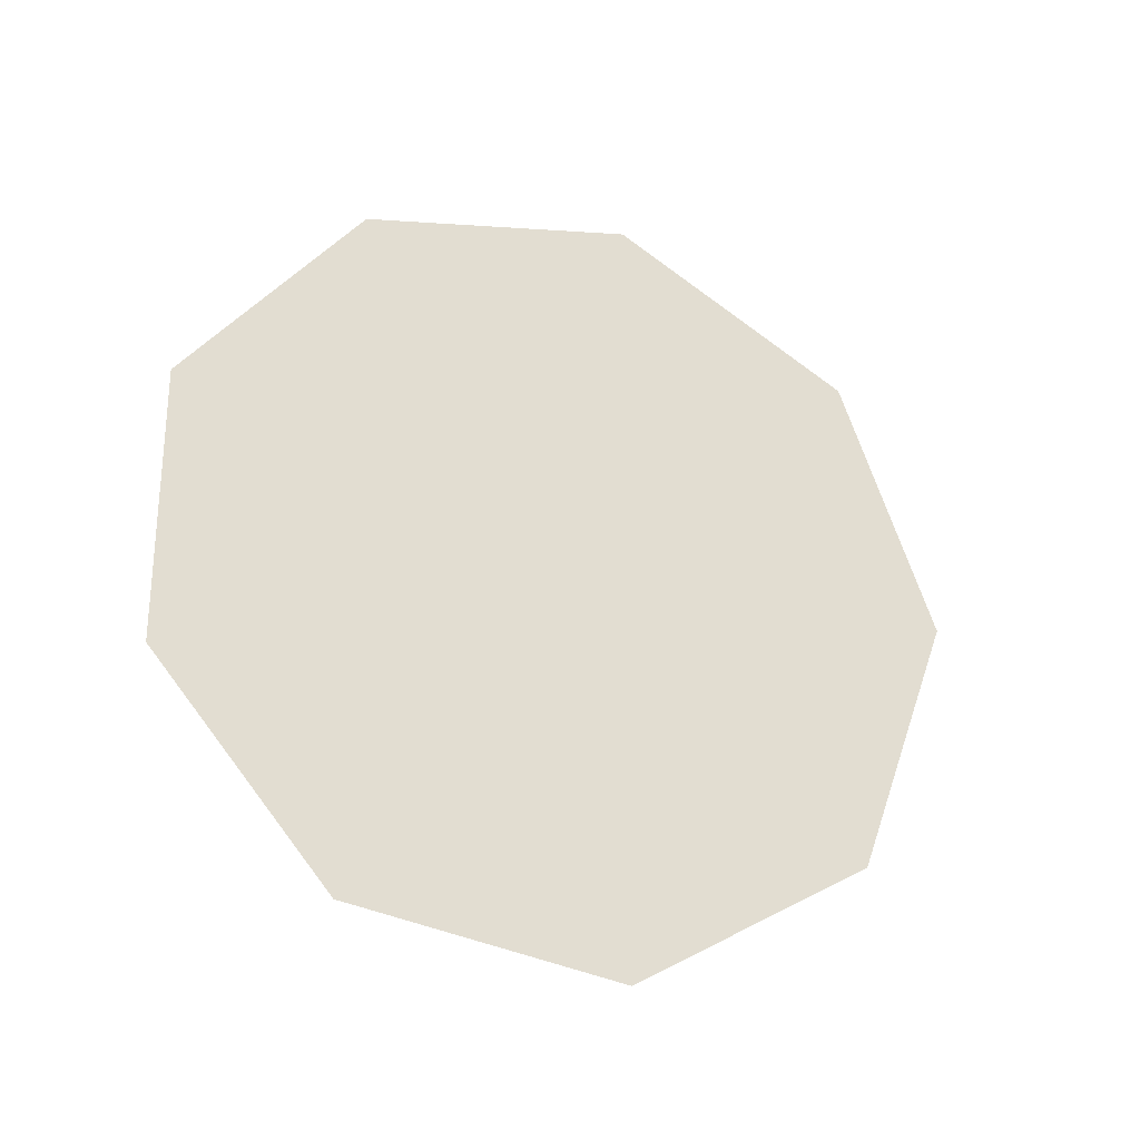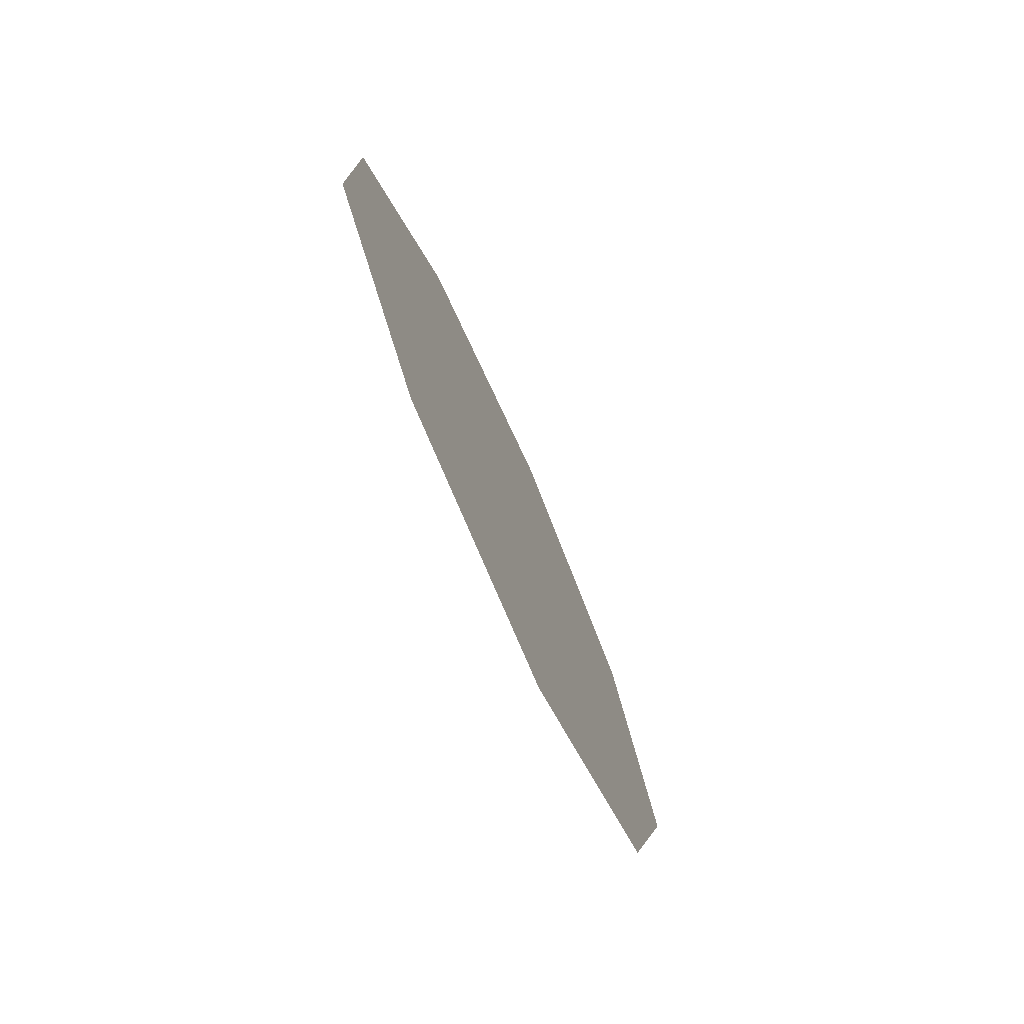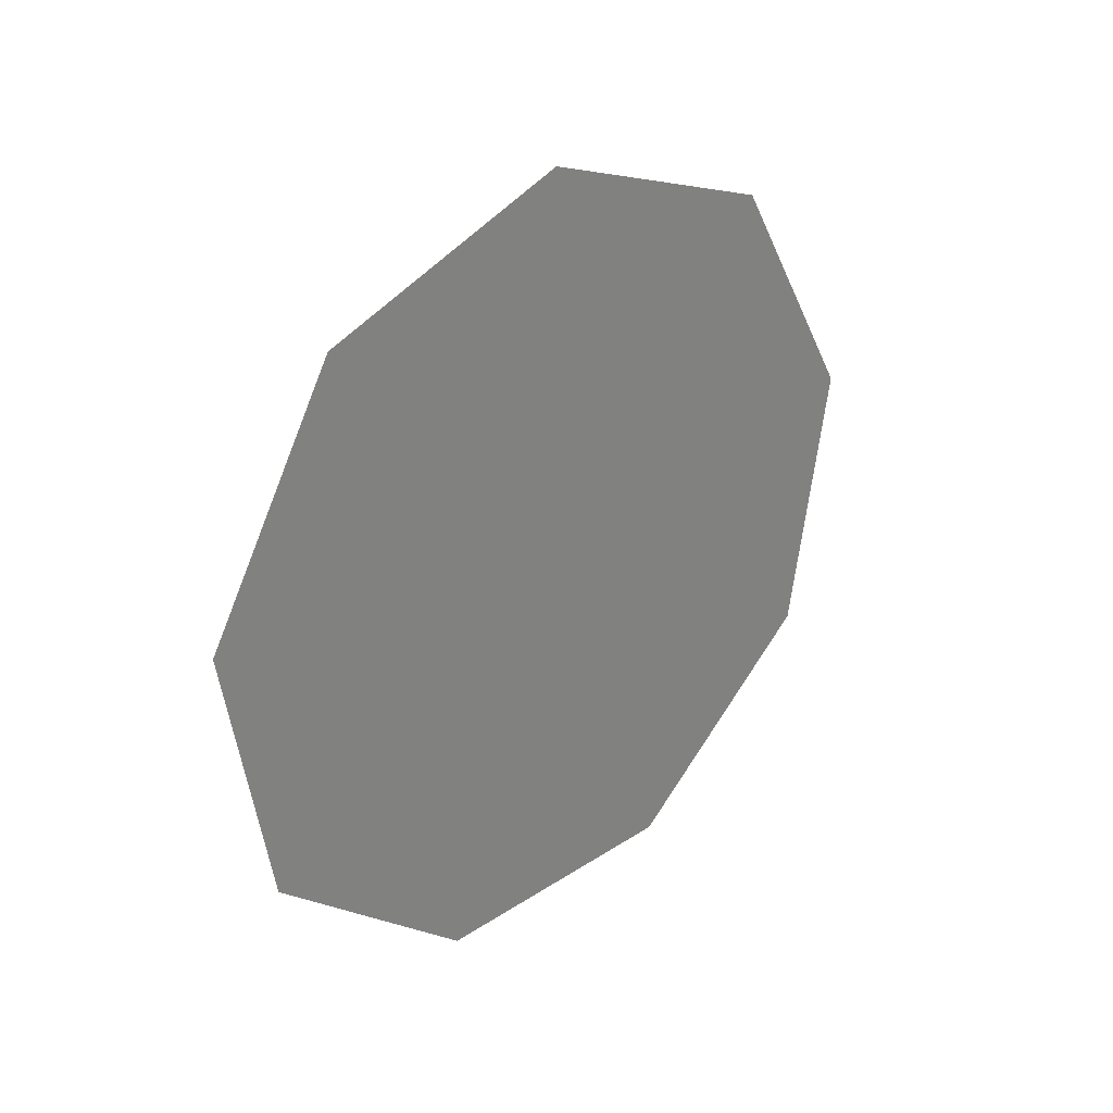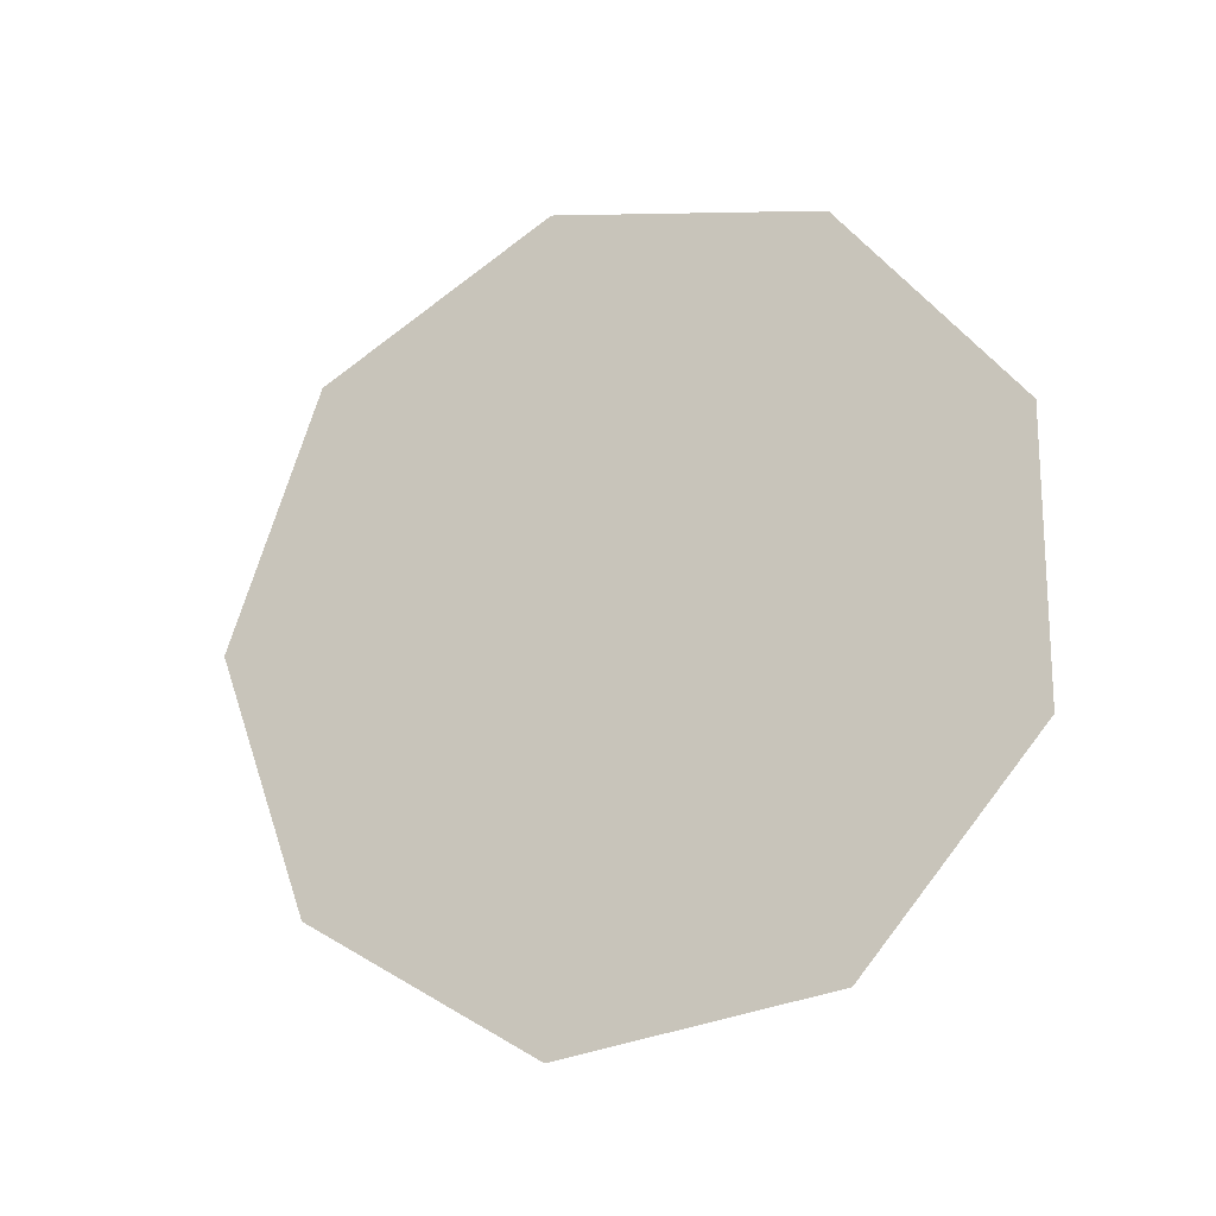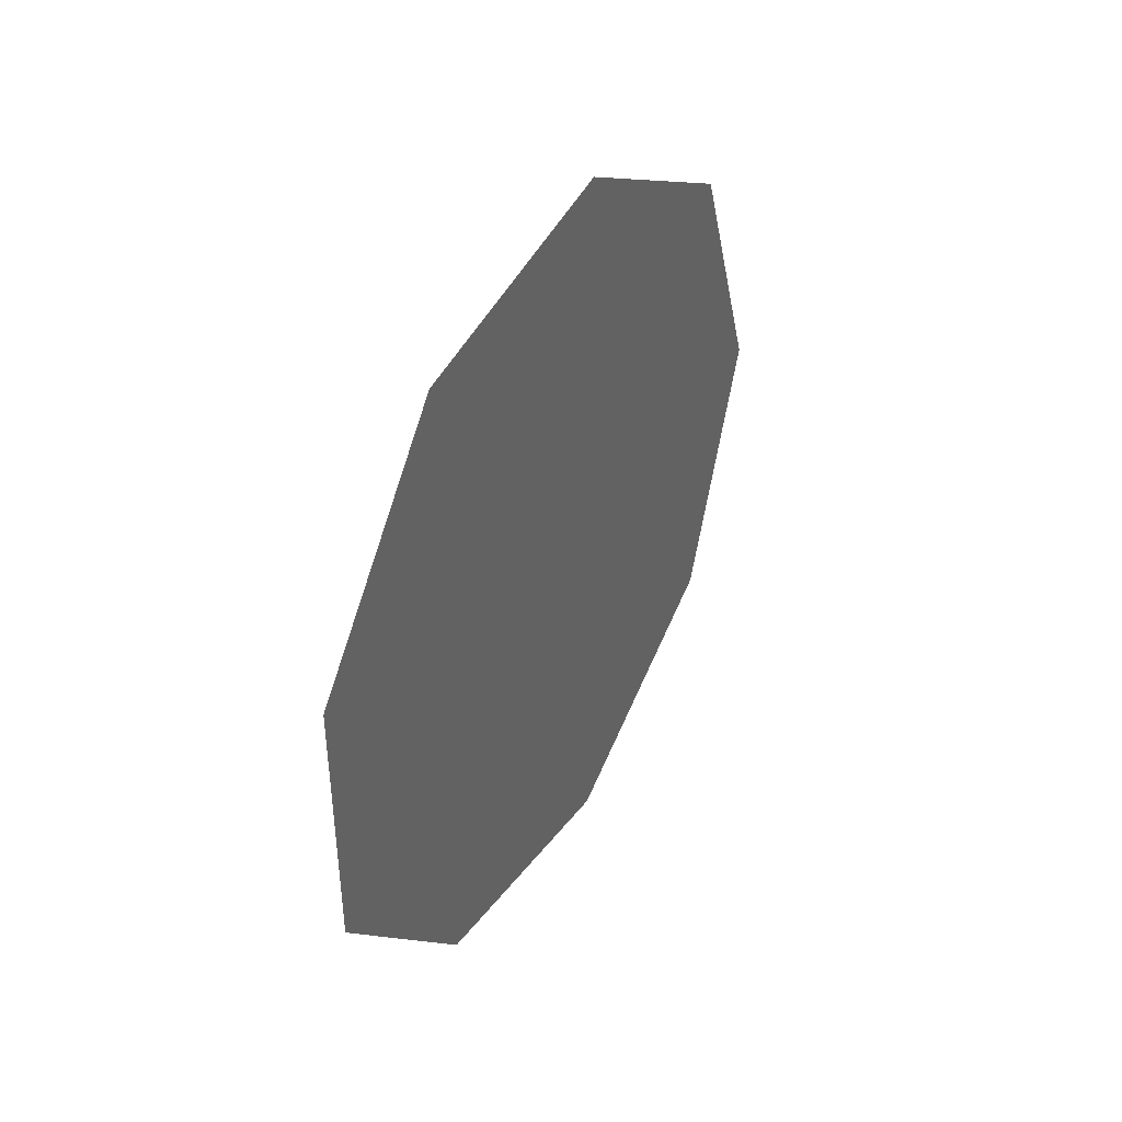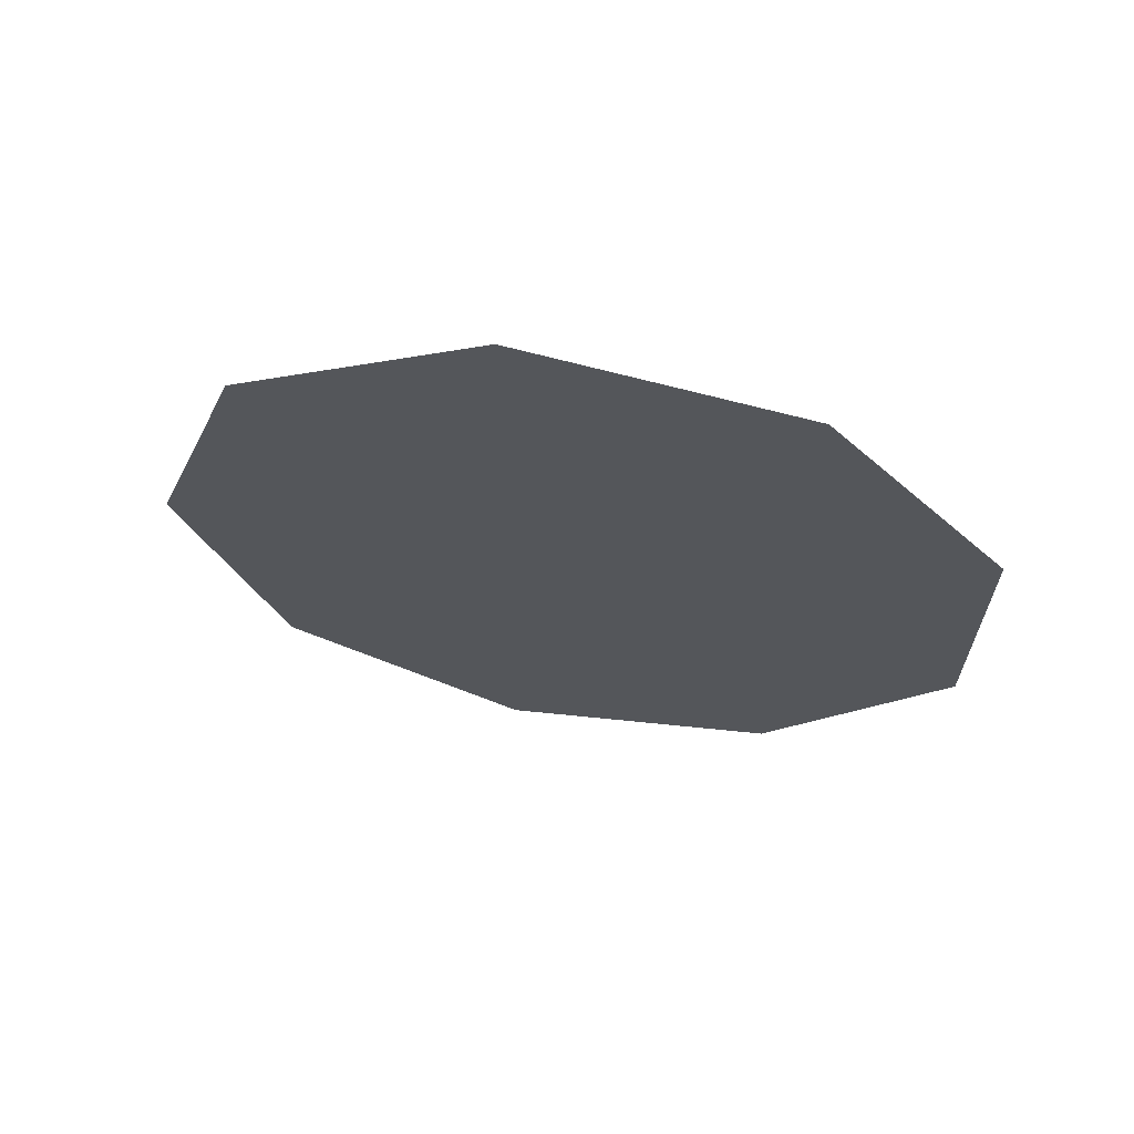
<metadata>
{"format":"obj","ext":"obj","renderer":"f3d","projection":"perspective","resolution":1024,"background":"white","views":[{"elev":-26.6,"azim":69.6,"up":"+Z"},{"elev":-75.0,"azim":24.1,"up":"+Z"},{"elev":29.9,"azim":46.4,"up":"+Y"},{"elev":-18.0,"azim":-67.8,"up":"+Z"},{"elev":41.7,"azim":29.3,"up":"+Z"},{"elev":65.0,"azim":-80.2,"up":"+Z"}]}
</metadata>
<code>
o #ID999
v -0.2259 -0.5173 0.4569
v -0.2259 -0.5415 0.4612
v -0.2259 -0.5286 0.4634
v -0.2259 -0.5499 0.4512
v -0.2259 -0.5128 0.4446
v -0.2259 -0.5499 0.4381
v -0.2259 -0.5173 0.4324
v -0.2259 -0.5415 0.4281
v -0.2259 -0.5286 0.4258
v -0.2259 -0.5286 0.4258
v -0.2259 -0.5173 0.4324
v -0.2259 -0.5415 0.4281
v -0.2259 -0.5499 0.4381
v -0.2259 -0.5128 0.4446
v -0.2259 -0.5499 0.4512
v -0.2259 -0.5173 0.4569
v -0.2259 -0.5415 0.4612
v -0.2259 -0.5286 0.4634
f 10 11 12
f 12 11 13
f 11 14 13
f 13 14 15
f 14 16 15
f 15 16 17
f 18 17 16
f 1 2 3
f 2 1 4
f 4 1 5
f 4 5 6
f 6 5 7
f 6 7 8
f 8 7 9

</code>
